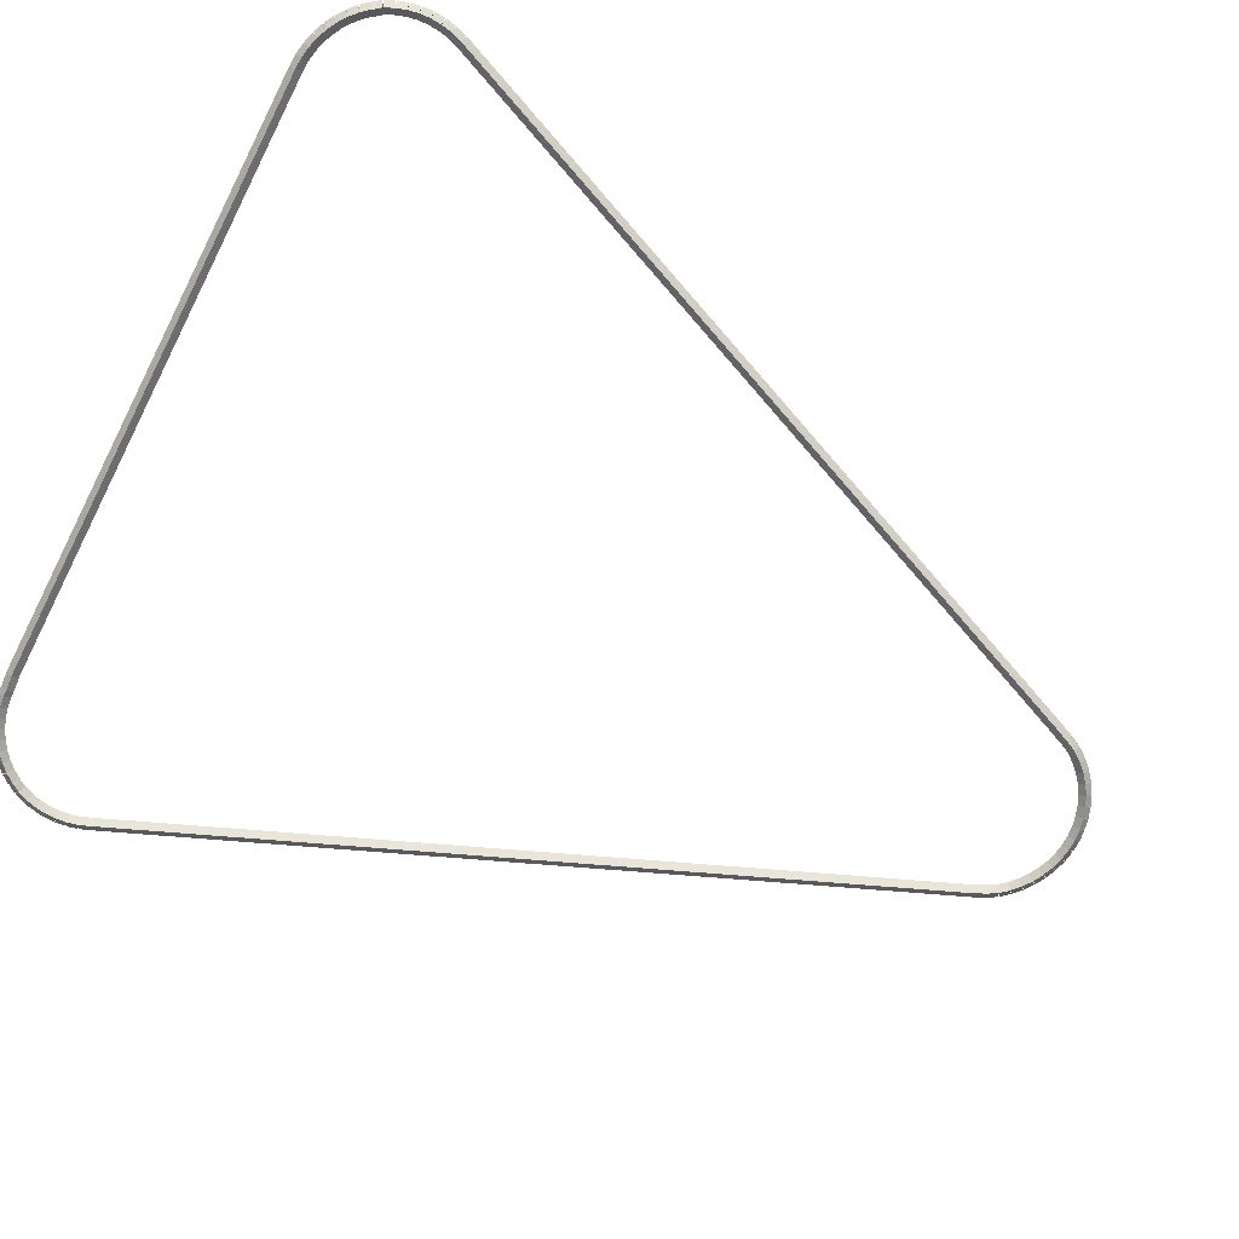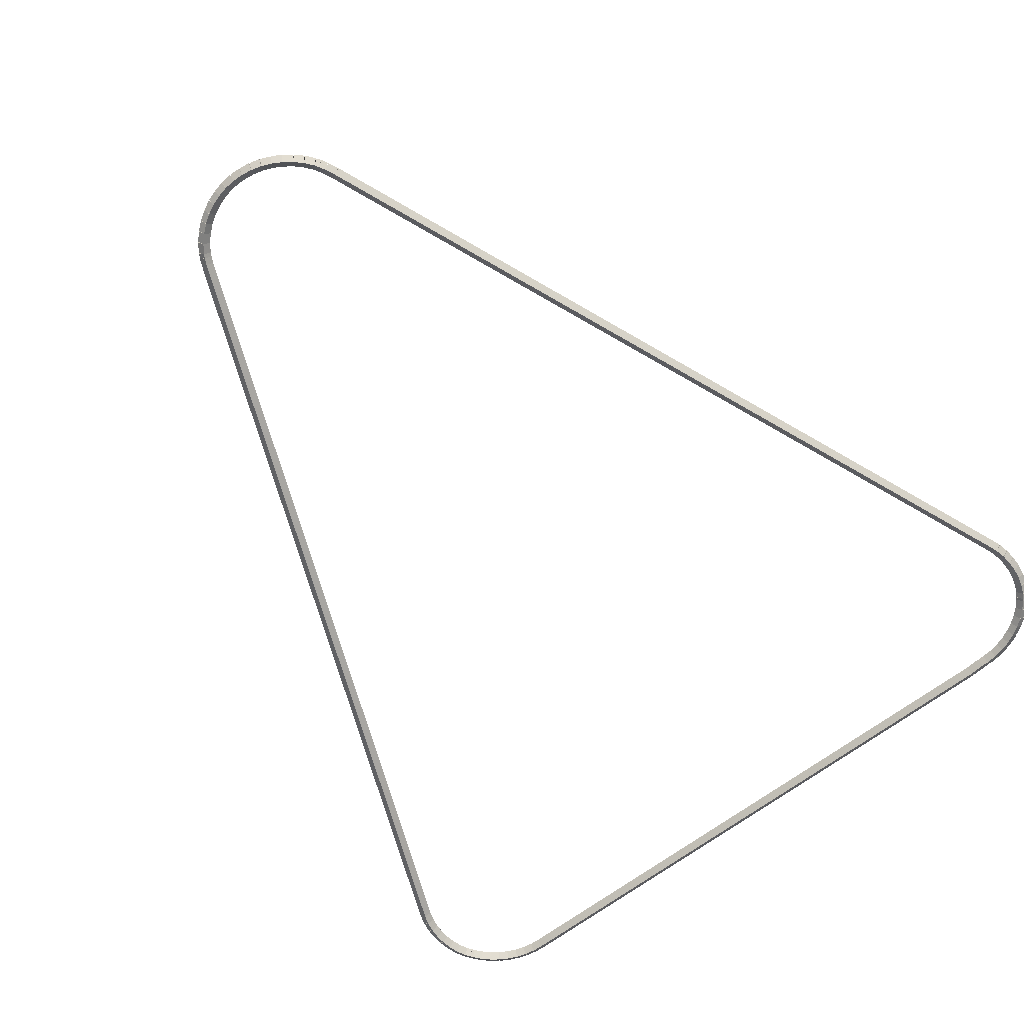
<metadata>
{"format":"obj","ext":"obj","renderer":"f3d","projection":"perspective","resolution":1024,"background":"white","views":[{"elev":-75.2,"azim":-116.8,"up":"+Z"},{"elev":-66.7,"azim":37.2,"up":"+Z"}]}
</metadata>
<code>
g base_node_259_207_0
v -53.55 23.49 46.68
v -53.45 23.52 46.58
v -53.55 23.49 46.48
v -53.65 23.46 46.58
v -53.5 23.33 46.68
v -53.4 23.36 46.58
v -53.5 23.33 46.48
v -53.59 23.3 46.58
f 1 2 3 4
f 6 2 1 5
f 5 1 4 8
f 6 5 8 7
f 8 4 3 7
f 7 3 2 6
g base_node_259_207_0
v -53.58 23.66 46.68
v -53.48 23.68 46.58
v -53.58 23.66 46.48
v -53.68 23.64 46.58
v -53.55 23.49 46.68
v -53.45 23.51 46.58
v -53.55 23.49 46.48
v -53.65 23.47 46.58
f 9 10 11 12
f 14 10 9 13
f 13 9 12 16
f 14 13 16 15
f 16 12 11 15
f 15 11 10 14
g base_node_259_207_0
v -53.59 23.83 46.68
v -53.49 23.83 46.58
v -53.59 23.83 46.48
v -53.69 23.82 46.58
v -53.58 23.66 46.68
v -53.48 23.66 46.58
v -53.58 23.66 46.48
v -53.68 23.65 46.58
f 17 18 19 20
f 22 18 17 21
f 21 17 20 24
f 22 21 24 23
f 24 20 19 23
f 23 19 18 22
g base_node_259_207_0
v -53.58 24 46.68
v -53.48 23.99 46.58
v -53.58 24 46.48
v -53.68 24 46.58
v -53.59 23.83 46.68
v -53.49 23.82 46.58
v -53.59 23.83 46.48
v -53.69 23.83 46.58
f 25 26 27 28
f 30 26 25 29
f 29 25 28 32
f 30 29 32 31
f 32 28 27 31
f 31 27 26 30
g base_node_259_207_0
v -53.55 24.16 46.68
v -53.45 24.14 46.58
v -53.55 24.16 46.48
v -53.64 24.18 46.58
v -53.58 24 46.68
v -53.48 23.98 46.58
v -53.58 24 46.48
v -53.68 24.01 46.58
f 33 34 35 36
f 38 34 33 37
f 37 33 36 40
f 38 37 40 39
f 40 36 35 39
f 39 35 34 38
g base_node_259_207_0
v -53.49 24.32 46.68
v -53.4 24.29 46.58
v -53.49 24.32 46.48
v -53.59 24.35 46.58
v -53.55 24.16 46.68
v -53.45 24.13 46.58
v -53.55 24.16 46.48
v -53.64 24.19 46.58
f 41 42 43 44
f 46 42 41 45
f 45 41 44 48
f 46 45 48 47
f 48 44 43 47
f 47 43 42 46
g base_node_259_207_0
v -53.42 24.48 46.68
v -53.33 24.43 46.58
v -53.42 24.48 46.48
v -53.51 24.52 46.58
v -53.49 24.32 46.68
v -53.4 24.28 46.58
v -53.49 24.32 46.48
v -53.59 24.36 46.58
f 49 50 51 52
f 54 50 49 53
f 53 49 52 56
f 54 53 56 55
f 56 52 51 55
f 55 51 50 54
g base_node_259_207_0
v -53.36 24.56 46.68
v -53.28 24.5 46.58
v -53.36 24.56 46.48
v -53.44 24.62 46.58
v -53.42 24.48 46.68
v -53.34 24.41 46.58
v -53.42 24.48 46.48
v -53.5 24.54 46.58
f 57 58 59 60
f 62 58 57 61
f 61 57 60 64
f 62 61 64 63
f 64 60 59 63
f 63 59 58 62
g base_node_259_207_0
v -53.33 24.6 46.68
v -53.25 24.55 46.58
v -53.33 24.6 46.48
v -53.42 24.65 46.58
v -53.36 24.56 46.68
v -53.28 24.5 46.58
v -53.36 24.56 46.48
v -53.44 24.61 46.58
f 65 66 67 68
f 70 66 65 69
f 69 65 68 72
f 70 69 72 71
f 72 68 67 71
f 71 67 66 70
g base_node_259_207_0
v -53.22 24.73 46.68
v -53.15 24.67 46.58
v -53.22 24.73 46.48
v -53.3 24.8 46.58
v -53.33 24.6 46.68
v -53.26 24.54 46.58
v -53.33 24.6 46.48
v -53.41 24.66 46.58
f 73 74 75 76
f 78 74 73 77
f 77 73 76 80
f 78 77 80 79
f 80 76 75 79
f 79 75 74 78
g base_node_259_207_0
v -53.1 24.85 46.68
v -53.03 24.78 46.58
v -53.1 24.85 46.48
v -53.17 24.92 46.58
v -53.22 24.73 46.68
v -53.16 24.66 46.58
v -53.22 24.73 46.48
v -53.29 24.81 46.58
f 81 82 83 84
f 86 82 81 85
f 85 81 84 88
f 86 85 88 87
f 88 84 83 87
f 87 83 82 86
g base_node_259_207_0
v -52.96 24.95 46.68
v -52.9 24.87 46.58
v -52.96 24.95 46.48
v -53.02 25.03 46.58
v -53.1 24.85 46.68
v -53.04 24.77 46.58
v -53.1 24.85 46.48
v -53.16 24.93 46.58
f 89 90 91 92
f 94 90 89 93
f 93 89 92 96
f 94 93 96 95
f 96 92 91 95
f 95 91 90 94
g base_node_259_207_0
v -52.81 25.04 46.68
v -52.76 24.95 46.58
v -52.81 25.04 46.48
v -52.86 25.13 46.58
v -52.96 24.95 46.68
v -52.91 24.87 46.58
v -52.96 24.95 46.48
v -53.01 25.04 46.58
f 97 98 99 100
f 102 98 97 101
f 101 97 100 104
f 102 101 104 103
f 104 100 99 103
f 103 99 98 102
g base_node_259_207_0
v -52.65 25.11 46.68
v -52.61 25.02 46.58
v -52.65 25.11 46.48
v -52.69 25.2 46.58
v -52.81 25.04 46.68
v -52.77 24.95 46.58
v -52.81 25.04 46.48
v -52.85 25.13 46.58
f 105 106 107 108
f 110 106 105 109
f 109 105 108 112
f 110 109 112 111
f 112 108 107 111
f 111 107 106 110
g base_node_259_207_0
v -52.48 25.16 46.68
v -52.45 25.06 46.58
v -52.48 25.16 46.48
v -52.51 25.25 46.58
v -52.65 25.11 46.68
v -52.62 25.01 46.58
v -52.65 25.11 46.48
v -52.68 25.2 46.58
f 113 114 115 116
f 118 114 113 117
f 117 113 116 120
f 118 117 120 119
f 120 116 115 119
f 119 115 114 118
g base_node_259_207_0
v -52.31 25.19 46.68
v -52.29 25.09 46.58
v -52.31 25.19 46.48
v -52.33 25.29 46.58
v -52.48 25.16 46.68
v -52.47 25.06 46.58
v -52.48 25.16 46.48
v -52.5 25.26 46.58
f 121 122 123 124
f 126 122 121 125
f 125 121 124 128
f 126 125 128 127
f 128 124 123 127
f 127 123 122 126
g base_node_259_207_0
v -52.14 25.2 46.68
v -52.13 25.1 46.58
v -52.14 25.2 46.48
v -52.14 25.3 46.58
v -52.31 25.19 46.68
v -52.31 25.09 46.58
v -52.31 25.19 46.48
v -52.32 25.29 46.58
f 129 130 131 132
f 134 130 129 133
f 133 129 132 136
f 134 133 136 135
f 136 132 131 135
f 135 131 130 134
g base_node_259_207_0
v -42.35 25.22 46.68
v -42.35 25.12 46.58
v -42.35 25.22 46.48
v -42.35 25.32 46.58
v -52.14 25.2 46.68
v -52.14 25.1 46.58
v -52.14 25.2 46.48
v -52.14 25.3 46.58
f 137 138 139 140
f 142 138 137 141
f 141 137 140 144
f 142 141 144 143
f 144 140 139 143
f 143 139 138 142
g base_node_259_207_0
v -42.11 25.2 46.68
v -42.12 25.1 46.58
v -42.11 25.2 46.48
v -42.1 25.3 46.58
v -42.35 25.22 46.68
v -42.36 25.12 46.58
v -42.35 25.22 46.48
v -42.34 25.32 46.58
f 145 146 147 148
f 150 146 145 149
f 149 145 148 152
f 150 149 152 151
f 152 148 147 151
f 151 147 146 150
g base_node_259_207_0
v -42 25.2 46.68
v -42 25.1 46.58
v -42 25.2 46.48
v -42 25.3 46.58
v -42.11 25.2 46.68
v -42.11 25.1 46.58
v -42.11 25.2 46.48
v -42.11 25.3 46.58
f 153 154 155 156
f 158 154 153 157
f 157 153 156 160
f 158 157 160 159
f 160 156 155 159
f 159 155 154 158
g base_node_259_207_0
v -41.83 25.18 46.68
v -41.84 25.08 46.58
v -41.83 25.18 46.48
v -41.82 25.28 46.58
v -42 25.2 46.68
v -42.01 25.1 46.58
v -42 25.2 46.48
v -41.99 25.3 46.58
f 161 162 163 164
f 166 162 161 165
f 165 161 164 168
f 166 165 168 167
f 168 164 163 167
f 167 163 162 166
g base_node_259_207_0
v -41.66 25.14 46.68
v -41.68 25.04 46.58
v -41.66 25.14 46.48
v -41.64 25.24 46.58
v -41.83 25.18 46.68
v -41.85 25.08 46.58
v -41.83 25.18 46.48
v -41.81 25.28 46.58
f 169 170 171 172
f 174 170 169 173
f 173 169 172 176
f 174 173 176 175
f 176 172 171 175
f 175 171 170 174
g base_node_259_207_0
v -41.49 25.08 46.68
v -41.53 24.99 46.58
v -41.49 25.08 46.48
v -41.46 25.18 46.58
v -41.66 25.14 46.68
v -41.69 25.05 46.58
v -41.66 25.14 46.48
v -41.63 25.23 46.58
f 177 178 179 180
f 182 178 177 181
f 181 177 180 184
f 182 181 184 183
f 184 180 179 183
f 183 179 178 182
g base_node_259_207_0
v -41.34 25.01 46.68
v -41.38 24.92 46.58
v -41.34 25.01 46.48
v -41.29 25.09 46.58
v -41.49 25.08 46.68
v -41.54 24.99 46.58
v -41.49 25.08 46.48
v -41.45 25.17 46.58
f 185 186 187 188
f 190 186 185 189
f 189 185 188 192
f 190 189 192 191
f 192 188 187 191
f 191 187 186 190
g base_node_259_207_0
v -41.19 24.91 46.68
v -41.25 24.83 46.58
v -41.19 24.91 46.48
v -41.14 25 46.58
v -41.34 25.01 46.68
v -41.39 24.92 46.58
v -41.34 25.01 46.48
v -41.28 25.09 46.58
f 193 194 195 196
f 198 194 193 197
f 197 193 196 200
f 198 197 200 199
f 200 196 195 199
f 199 195 194 198
g base_node_259_207_0
v -41.06 24.8 46.68
v -41.12 24.73 46.58
v -41.06 24.8 46.48
v -41 24.88 46.58
v -41.19 24.91 46.68
v -41.26 24.83 46.58
v -41.19 24.91 46.48
v -41.13 24.99 46.58
f 201 202 203 204
f 206 202 201 205
f 205 201 204 208
f 206 205 208 207
f 208 204 203 207
f 207 203 202 206
g base_node_259_207_0
v -40.94 24.68 46.68
v -41.01 24.61 46.58
v -40.94 24.68 46.48
v -40.87 24.75 46.58
v -41.06 24.8 46.68
v -41.13 24.73 46.58
v -41.06 24.8 46.48
v -40.99 24.87 46.58
f 209 210 211 212
f 214 210 209 213
f 213 209 212 216
f 214 213 216 215
f 216 212 211 215
f 215 211 210 214
g base_node_259_207_0
v -40.84 24.54 46.68
v -40.92 24.48 46.58
v -40.84 24.54 46.48
v -40.76 24.6 46.58
v -40.94 24.68 46.68
v -41.02 24.62 46.58
v -40.94 24.68 46.48
v -40.86 24.74 46.58
f 217 218 219 220
f 222 218 217 221
f 221 217 220 224
f 222 221 224 223
f 224 220 219 223
f 223 219 218 222
g base_node_259_207_0
v -40.81 24.5 46.68
v -40.9 24.45 46.58
v -40.81 24.5 46.48
v -40.73 24.55 46.58
v -40.84 24.54 46.68
v -40.93 24.49 46.58
v -40.84 24.54 46.48
v -40.75 24.59 46.58
f 225 226 227 228
f 230 226 225 229
f 229 225 228 232
f 230 229 232 231
f 232 228 227 231
f 231 227 226 230
g base_node_259_207_0
v -40.76 24.41 46.68
v -40.84 24.36 46.58
v -40.76 24.41 46.48
v -40.67 24.47 46.58
v -40.81 24.5 46.68
v -40.9 24.44 46.58
v -40.81 24.5 46.48
v -40.73 24.55 46.58
f 233 234 235 236
f 238 234 233 237
f 237 233 236 240
f 238 237 240 239
f 240 236 235 239
f 239 235 234 238
g base_node_259_207_0
v -40.69 24.26 46.68
v -40.79 24.22 46.58
v -40.69 24.26 46.48
v -40.6 24.29 46.58
v -40.76 24.41 46.68
v -40.85 24.38 46.58
v -40.76 24.41 46.48
v -40.66 24.45 46.58
f 241 242 243 244
f 246 242 241 245
f 245 241 244 248
f 246 245 248 247
f 248 244 243 247
f 247 243 242 246
g base_node_259_207_0
v -40.65 24.09 46.68
v -40.75 24.07 46.58
v -40.65 24.09 46.48
v -40.55 24.12 46.58
v -40.69 24.26 46.68
v -40.79 24.23 46.58
v -40.69 24.26 46.48
v -40.6 24.28 46.58
f 249 250 251 252
f 254 250 249 253
f 253 249 252 256
f 254 253 256 255
f 256 252 251 255
f 255 251 250 254
g base_node_259_207_0
v -40.63 23.93 46.68
v -40.73 23.91 46.58
v -40.63 23.93 46.48
v -40.53 23.94 46.58
v -40.65 24.09 46.68
v -40.75 24.08 46.58
v -40.65 24.09 46.48
v -40.55 24.11 46.58
f 257 258 259 260
f 262 258 257 261
f 261 257 260 264
f 262 261 264 263
f 264 260 259 263
f 263 259 258 262
g base_node_259_207_0
v -40.62 23.76 46.68
v -40.72 23.75 46.58
v -40.62 23.76 46.48
v -40.52 23.76 46.58
v -40.63 23.93 46.68
v -40.73 23.92 46.58
v -40.63 23.93 46.48
v -40.53 23.93 46.58
f 265 266 267 268
f 270 266 265 269
f 269 265 268 272
f 270 269 272 271
f 272 268 267 271
f 271 267 266 270
g base_node_259_207_0
v -40.64 23.59 46.68
v -40.74 23.6 46.58
v -40.64 23.59 46.48
v -40.54 23.58 46.58
v -40.62 23.76 46.68
v -40.72 23.77 46.58
v -40.62 23.76 46.48
v -40.52 23.75 46.58
f 273 274 275 276
f 278 274 273 277
f 277 273 276 280
f 278 277 280 279
f 280 276 275 279
f 279 275 274 278
g base_node_259_207_0
v -40.68 23.42 46.68
v -40.78 23.44 46.58
v -40.68 23.42 46.48
v -40.58 23.4 46.58
v -40.64 23.59 46.68
v -40.74 23.61 46.58
v -40.64 23.59 46.48
v -40.55 23.56 46.58
f 281 282 283 284
f 286 282 281 285
f 285 281 284 288
f 286 285 288 287
f 288 284 283 287
f 287 283 282 286
g base_node_259_207_0
v -40.74 23.26 46.68
v -40.83 23.3 46.58
v -40.74 23.26 46.48
v -40.65 23.23 46.58
v -40.68 23.42 46.68
v -40.78 23.46 46.58
v -40.68 23.42 46.48
v -40.59 23.39 46.58
f 289 290 291 292
f 294 290 289 293
f 293 289 292 296
f 294 293 296 295
f 296 292 291 295
f 295 291 290 294
g base_node_259_207_0
v -45.74 11.01 46.68
v -45.83 11.05 46.58
v -45.74 11.01 46.48
v -45.65 10.97 46.58
v -40.74 23.26 46.68
v -40.83 23.3 46.58
v -40.74 23.26 46.48
v -40.65 23.22 46.58
f 297 298 299 300
f 302 298 297 301
f 301 297 300 304
f 302 301 304 303
f 304 300 299 303
f 303 299 298 302
g base_node_259_207_0
v -45.82 10.85 46.68
v -45.91 10.89 46.58
v -45.82 10.85 46.48
v -45.73 10.8 46.58
v -45.74 11.01 46.68
v -45.83 11.05 46.58
v -45.74 11.01 46.48
v -45.65 10.97 46.58
f 305 306 307 308
f 310 306 305 309
f 309 305 308 312
f 310 309 312 311
f 312 308 307 311
f 311 307 306 310
g base_node_259_207_0
v -45.87 10.74 46.68
v -45.96 10.79 46.58
v -45.87 10.74 46.48
v -45.79 10.7 46.58
v -45.82 10.85 46.68
v -45.9 10.89 46.58
v -45.82 10.85 46.48
v -45.73 10.8 46.58
f 313 314 315 316
f 318 314 313 317
f 317 313 316 320
f 318 317 320 319
f 320 316 315 319
f 319 315 314 318
g base_node_259_207_0
v -45.91 10.68 46.68
v -46 10.73 46.58
v -45.91 10.68 46.48
v -45.83 10.63 46.58
v -45.87 10.74 46.68
v -45.96 10.8 46.58
v -45.87 10.74 46.48
v -45.79 10.69 46.58
f 321 322 323 324
f 326 322 321 325
f 325 321 324 328
f 326 325 328 327
f 328 324 323 327
f 327 323 322 326
g base_node_259_207_0
v -46.03 10.54 46.68
v -46.1 10.61 46.58
v -46.03 10.54 46.48
v -45.95 10.48 46.58
v -45.91 10.68 46.68
v -45.99 10.74 46.58
v -45.91 10.68 46.48
v -45.84 10.62 46.58
f 329 330 331 332
f 334 330 329 333
f 333 329 332 336
f 334 333 336 335
f 336 332 331 335
f 335 331 330 334
g base_node_259_207_0
v -46.16 10.42 46.68
v -46.23 10.49 46.58
v -46.16 10.42 46.48
v -46.09 10.35 46.58
v -46.03 10.54 46.68
v -46.1 10.62 46.58
v -46.03 10.54 46.48
v -45.96 10.47 46.58
f 337 338 339 340
f 342 338 337 341
f 341 337 340 344
f 342 341 344 343
f 344 340 339 343
f 343 339 338 342
g base_node_259_207_0
v -46.3 10.32 46.68
v -46.36 10.4 46.58
v -46.3 10.32 46.48
v -46.24 10.24 46.58
v -46.16 10.42 46.68
v -46.22 10.5 46.58
v -46.16 10.42 46.48
v -46.1 10.34 46.58
f 345 346 347 348
f 350 346 345 349
f 349 345 348 352
f 350 349 352 351
f 352 348 347 351
f 351 347 346 350
g base_node_259_207_0
v -46.46 10.23 46.68
v -46.51 10.31 46.58
v -46.46 10.23 46.48
v -46.41 10.14 46.58
v -46.3 10.32 46.68
v -46.35 10.4 46.58
v -46.3 10.32 46.48
v -46.25 10.23 46.58
f 353 354 355 356
f 358 354 353 357
f 357 353 356 360
f 358 357 360 359
f 360 356 355 359
f 359 355 354 358
g base_node_259_207_0
v -46.62 10.16 46.68
v -46.66 10.25 46.58
v -46.62 10.16 46.48
v -46.58 10.07 46.58
v -46.46 10.23 46.68
v -46.5 10.32 46.58
v -46.46 10.23 46.48
v -46.42 10.14 46.58
f 361 362 363 364
f 366 362 361 365
f 365 361 364 368
f 366 365 368 367
f 368 364 363 367
f 367 363 362 366
g base_node_259_207_0
v -46.79 10.11 46.68
v -46.82 10.2 46.58
v -46.79 10.11 46.48
v -46.77 10.01 46.58
v -46.62 10.16 46.68
v -46.65 10.25 46.58
v -46.62 10.16 46.48
v -46.59 10.06 46.58
f 369 370 371 372
f 374 370 369 373
f 373 369 372 376
f 374 373 376 375
f 376 372 371 375
f 375 371 370 374
g base_node_259_207_0
v -46.97 10.08 46.68
v -46.99 10.18 46.58
v -46.97 10.08 46.48
v -46.95 9.981 46.58
v -46.79 10.11 46.68
v -46.81 10.21 46.58
v -46.79 10.11 46.48
v -46.78 10.01 46.58
f 377 378 379 380
f 382 378 377 381
f 381 377 380 384
f 382 381 384 383
f 384 380 379 383
f 383 379 378 382
g base_node_259_207_0
v -47.15 10.07 46.68
v -47.15 10.17 46.58
v -47.15 10.07 46.48
v -47.15 9.973 46.58
v -46.97 10.08 46.68
v -46.97 10.18 46.58
v -46.97 10.08 46.48
v -46.97 9.98 46.58
f 385 386 387 388
f 390 386 385 389
f 389 385 388 392
f 390 389 392 391
f 392 388 387 391
f 391 387 386 390
g base_node_259_207_0
v -47.33 10.09 46.68
v -47.32 10.19 46.58
v -47.33 10.09 46.48
v -47.34 9.99 46.58
v -47.15 10.07 46.68
v -47.14 10.17 46.58
v -47.15 10.07 46.48
v -47.16 9.974 46.58
f 393 394 395 396
f 398 394 393 397
f 397 393 396 400
f 398 397 400 399
f 400 396 395 399
f 399 395 394 398
g base_node_259_207_0
v -47.5 10.13 46.68
v -47.48 10.22 46.58
v -47.5 10.13 46.48
v -47.52 10.03 46.58
v -47.33 10.09 46.68
v -47.31 10.19 46.58
v -47.33 10.09 46.48
v -47.35 9.992 46.58
f 401 402 403 404
f 406 402 401 405
f 405 401 404 408
f 406 405 408 407
f 408 404 403 407
f 407 403 402 406
g base_node_259_207_0
v -47.67 10.19 46.68
v -47.64 10.28 46.58
v -47.67 10.19 46.48
v -47.7 10.09 46.58
v -47.5 10.13 46.68
v -47.47 10.22 46.58
v -47.5 10.13 46.48
v -47.53 10.03 46.58
f 409 410 411 412
f 414 410 409 413
f 413 409 412 416
f 414 413 416 415
f 416 412 411 415
f 415 411 410 414
g base_node_259_207_0
v -47.83 10.26 46.68
v -47.79 10.35 46.58
v -47.83 10.26 46.48
v -47.88 10.17 46.58
v -47.67 10.19 46.68
v -47.63 10.28 46.58
v -47.67 10.19 46.48
v -47.71 10.09 46.58
f 417 418 419 420
f 422 418 417 421
f 421 417 420 424
f 422 421 424 423
f 424 420 419 423
f 423 419 418 422
g base_node_259_207_0
v -47.98 10.36 46.68
v -47.93 10.44 46.58
v -47.98 10.36 46.48
v -48.04 10.27 46.58
v -47.83 10.26 46.68
v -47.78 10.35 46.58
v -47.83 10.26 46.48
v -47.89 10.18 46.58
f 425 426 427 428
f 430 426 425 429
f 429 425 428 432
f 430 429 432 431
f 432 428 427 431
f 431 427 426 430
g base_node_259_207_0
v -48.12 10.47 46.68
v -48.06 10.55 46.58
v -48.12 10.47 46.48
v -48.18 10.39 46.58
v -47.98 10.36 46.68
v -47.92 10.44 46.58
v -47.98 10.36 46.48
v -48.05 10.28 46.58
f 433 434 435 436
f 438 434 433 437
f 437 433 436 440
f 438 437 440 439
f 440 436 435 439
f 439 435 434 438
g base_node_259_207_0
v -48.25 10.6 46.68
v -48.17 10.67 46.58
v -48.25 10.6 46.48
v -48.32 10.53 46.58
v -48.12 10.47 46.68
v -48.05 10.54 46.58
v -48.12 10.47 46.48
v -48.19 10.4 46.58
f 441 442 443 444
f 446 442 441 445
f 445 441 444 448
f 446 445 448 447
f 448 444 443 447
f 447 443 442 446
g base_node_259_207_0
v -48.35 10.74 46.68
v -48.27 10.8 46.58
v -48.35 10.74 46.48
v -48.43 10.68 46.58
v -48.25 10.6 46.68
v -48.17 10.66 46.58
v -48.25 10.6 46.48
v -48.33 10.54 46.58
f 449 450 451 452
f 454 450 449 453
f 453 449 452 456
f 454 453 456 455
f 456 452 451 455
f 455 451 450 454
g base_node_259_207_0
v -48.39 10.81 46.68
v -48.3 10.86 46.58
v -48.39 10.81 46.48
v -48.48 10.76 46.58
v -48.35 10.74 46.68
v -48.27 10.79 46.58
v -48.35 10.74 46.48
v -48.44 10.69 46.58
f 457 458 459 460
f 462 458 457 461
f 461 457 460 464
f 462 461 464 463
f 464 460 459 463
f 463 459 458 462
g base_node_259_207_0
v -48.44 10.91 46.68
v -48.35 10.96 46.58
v -48.44 10.91 46.48
v -48.53 10.87 46.58
v -48.39 10.81 46.68
v -48.3 10.85 46.58
v -48.39 10.81 46.48
v -48.48 10.76 46.58
f 465 466 467 468
f 470 466 465 469
f 469 465 468 472
f 470 469 472 471
f 472 468 467 471
f 471 467 466 470
g base_node_259_207_0
v -48.58 11.25 46.68
v -48.49 11.28 46.58
v -48.58 11.25 46.48
v -48.67 11.21 46.58
v -48.44 10.91 46.68
v -48.35 10.95 46.58
v -48.44 10.91 46.48
v -48.53 10.87 46.58
f 473 474 475 476
f 478 474 473 477
f 477 473 476 480
f 478 477 480 479
f 480 476 475 479
f 479 475 474 478
g base_node_259_207_0
v -53.5 23.33 46.68
v -53.41 23.36 46.58
v -53.5 23.33 46.48
v -53.59 23.29 46.58
v -48.58 11.25 46.68
v -48.49 11.28 46.58
v -48.58 11.25 46.48
v -48.67 11.21 46.58
f 481 482 483 484
f 486 482 481 485
f 485 481 484 488
f 486 485 488 487
f 488 484 483 487
f 487 483 482 486

</code>
